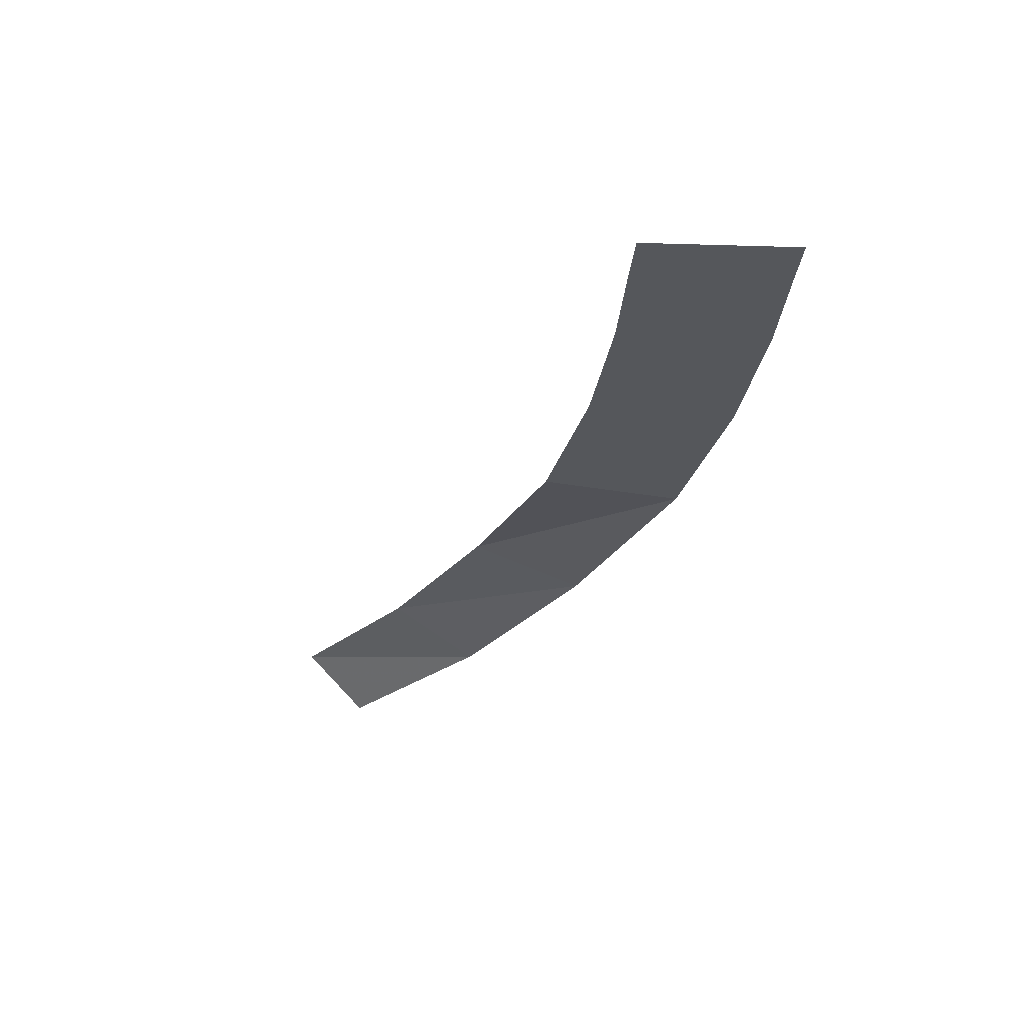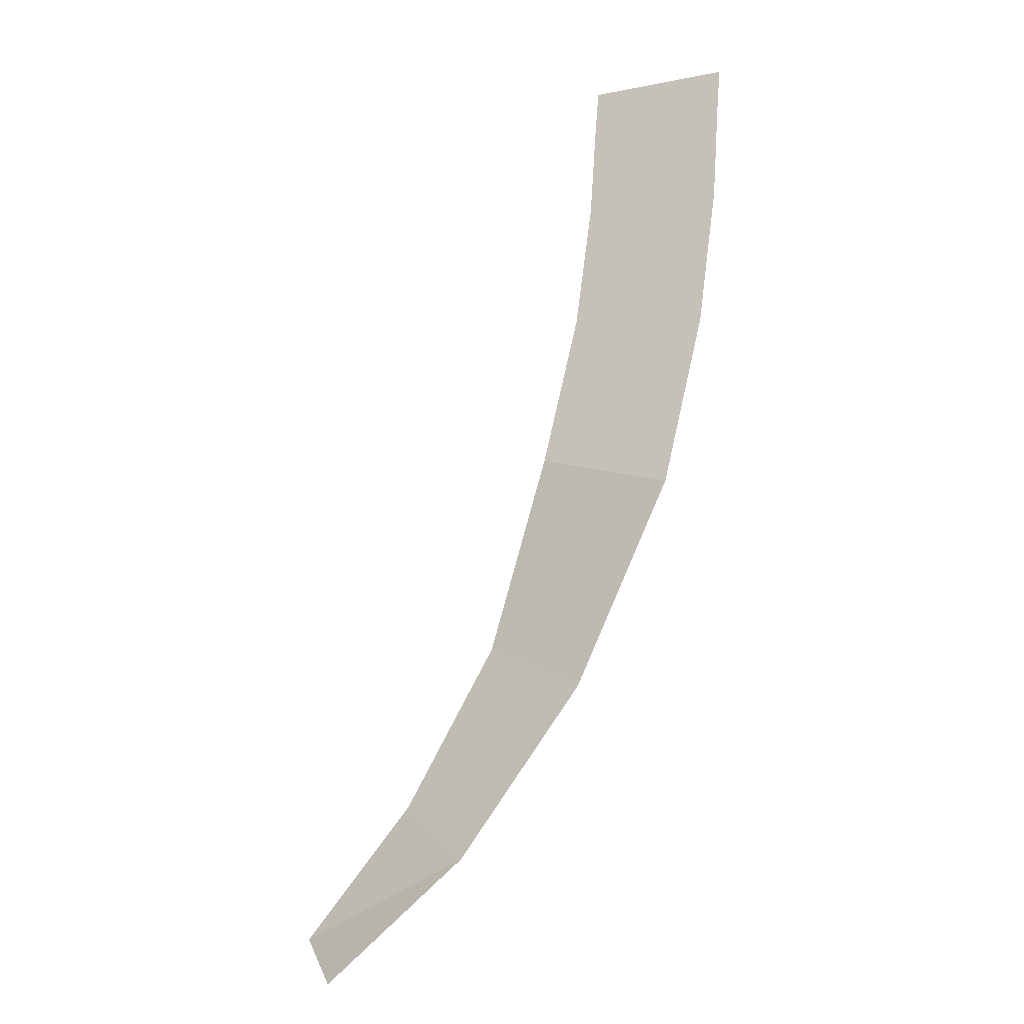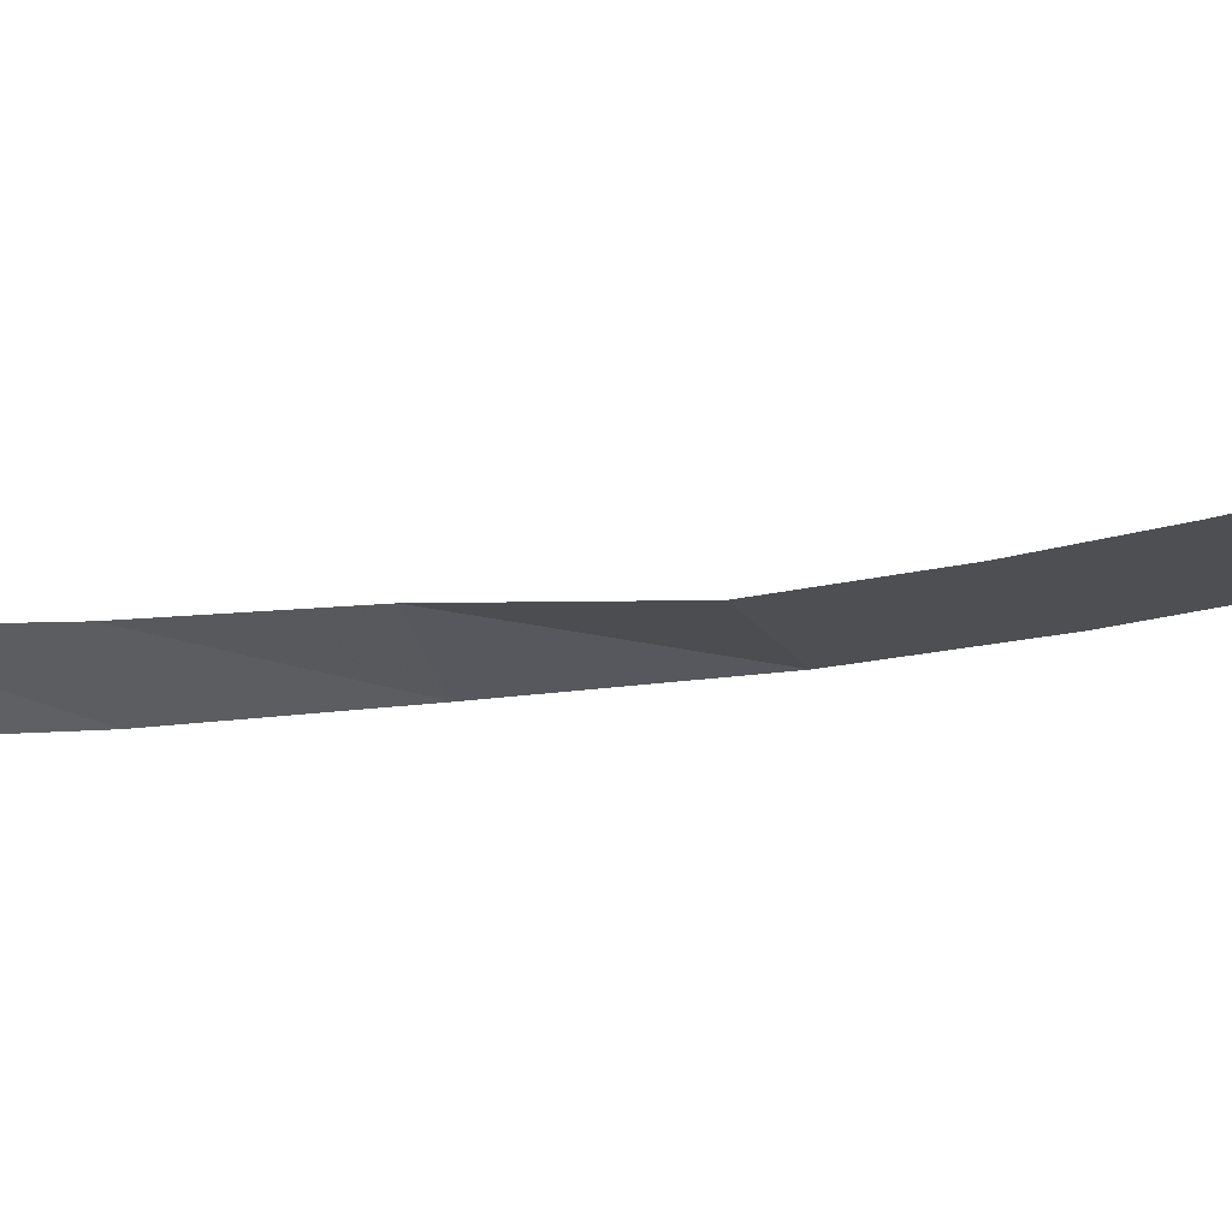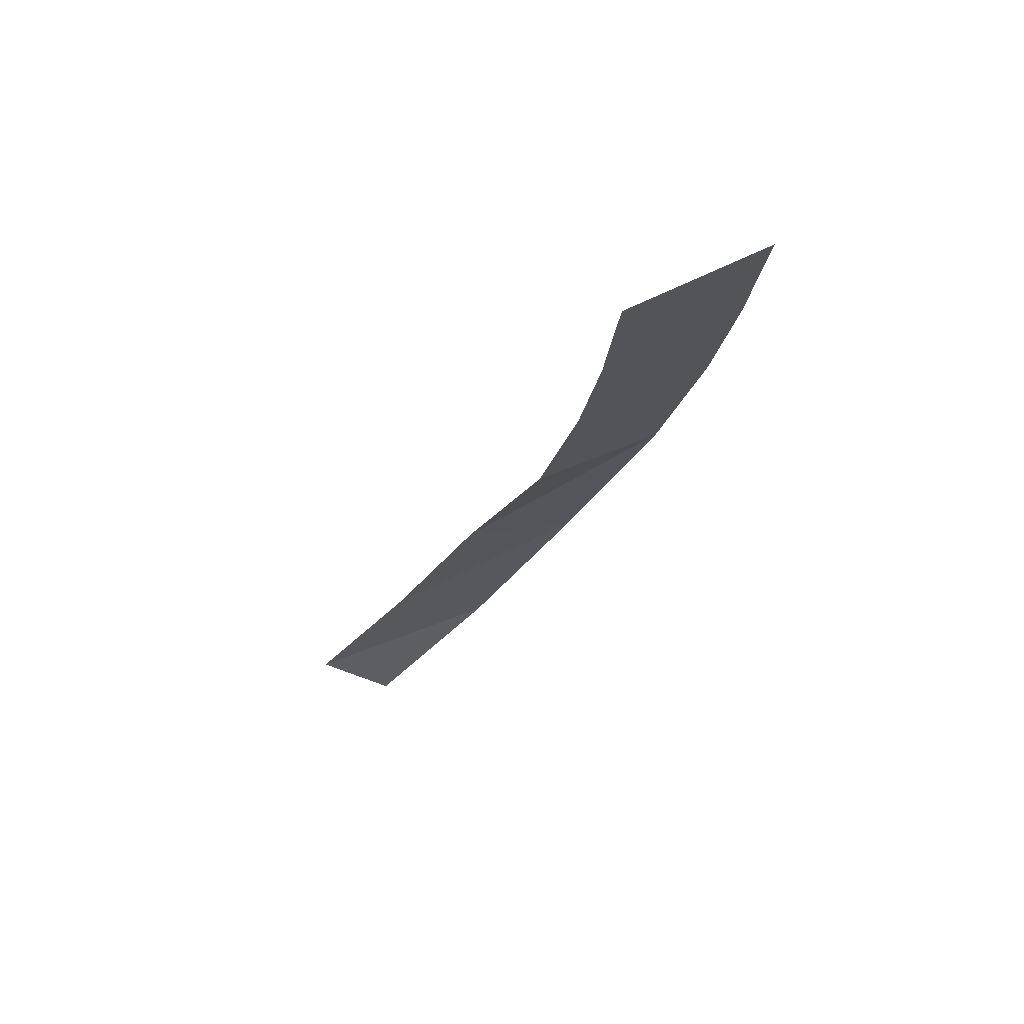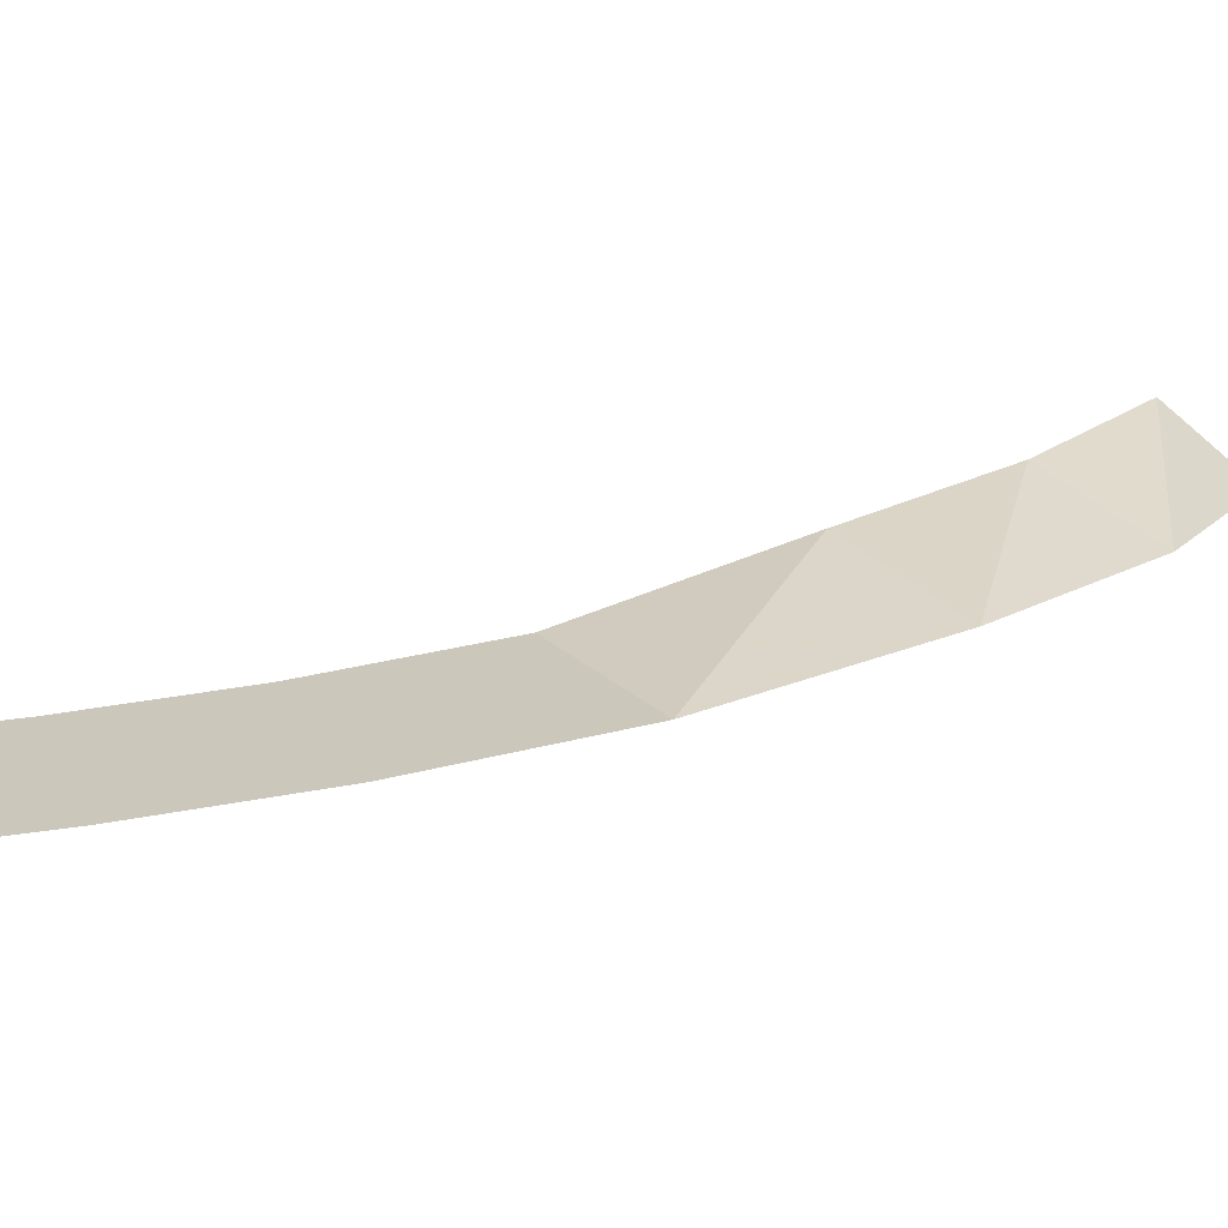
<metadata>
{"format":"obj","ext":"obj","renderer":"f3d","projection":"perspective","resolution":1024,"background":"white","views":[{"elev":63.1,"azim":178.2,"up":"+Y"},{"elev":-20.0,"azim":-152.7,"up":"+Y"},{"elev":-17.8,"azim":130.7,"up":"+Z"},{"elev":76.2,"azim":153.6,"up":"+Y"},{"elev":21.4,"azim":-103.0,"up":"+Z"}]}
</metadata>
<code>
g fx_c132_cutscene_fbx_03
v -0.06429 -0.002272 0
v 0.06704 0.009133 0.0005207
v 0.07077 -0.03383 0.0005207
v -0.06062 -0.04448 8.717e-16
v 0.0773 -0.1206 0.0005207
v -0.05381 -0.1351 2.334e-19
v 0.09457 -0.2388 0.0005207
v -0.03485 -0.2649 2.247e-19
v 0.1305 -0.3785 0.0005207
v 0.005202 -0.4204 4.84e-19
v 0.197 -0.5528 0.01942
v 0.09589 -0.6063 -0.003119
v 0.2852 -0.697 0.01788
v 0.2091 -0.7576 -0.01557
v 0.389 -0.8145 0.01378
v 0.338 -0.8636 -0.03082
g fx_c132_cutscene_fbx_03_0
f 3 2 1
f 4 3 1
f 5 3 4
f 6 5 4
f 7 5 6
f 8 7 6
f 9 7 8
f 10 9 8
f 11 9 10
f 12 11 10
f 13 11 12
f 14 13 12
f 15 13 14
f 16 15 14

</code>
